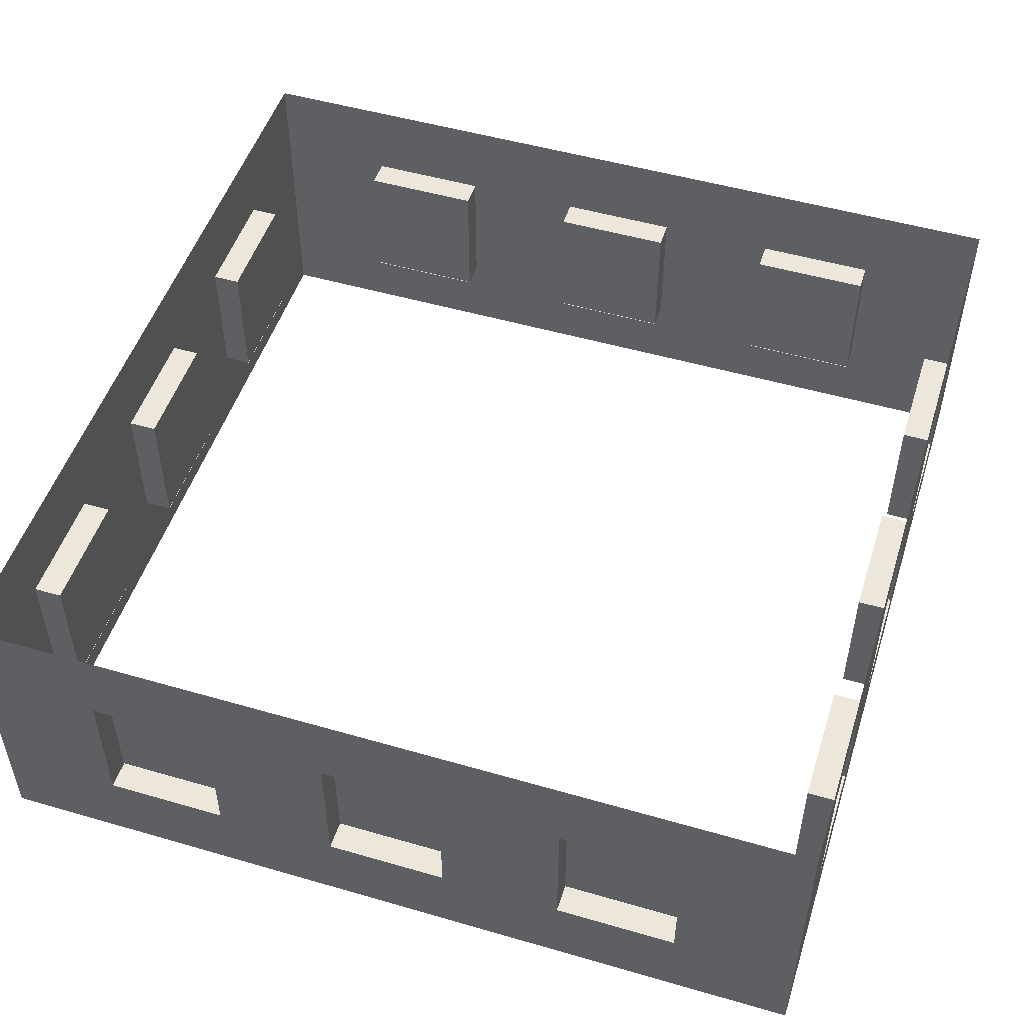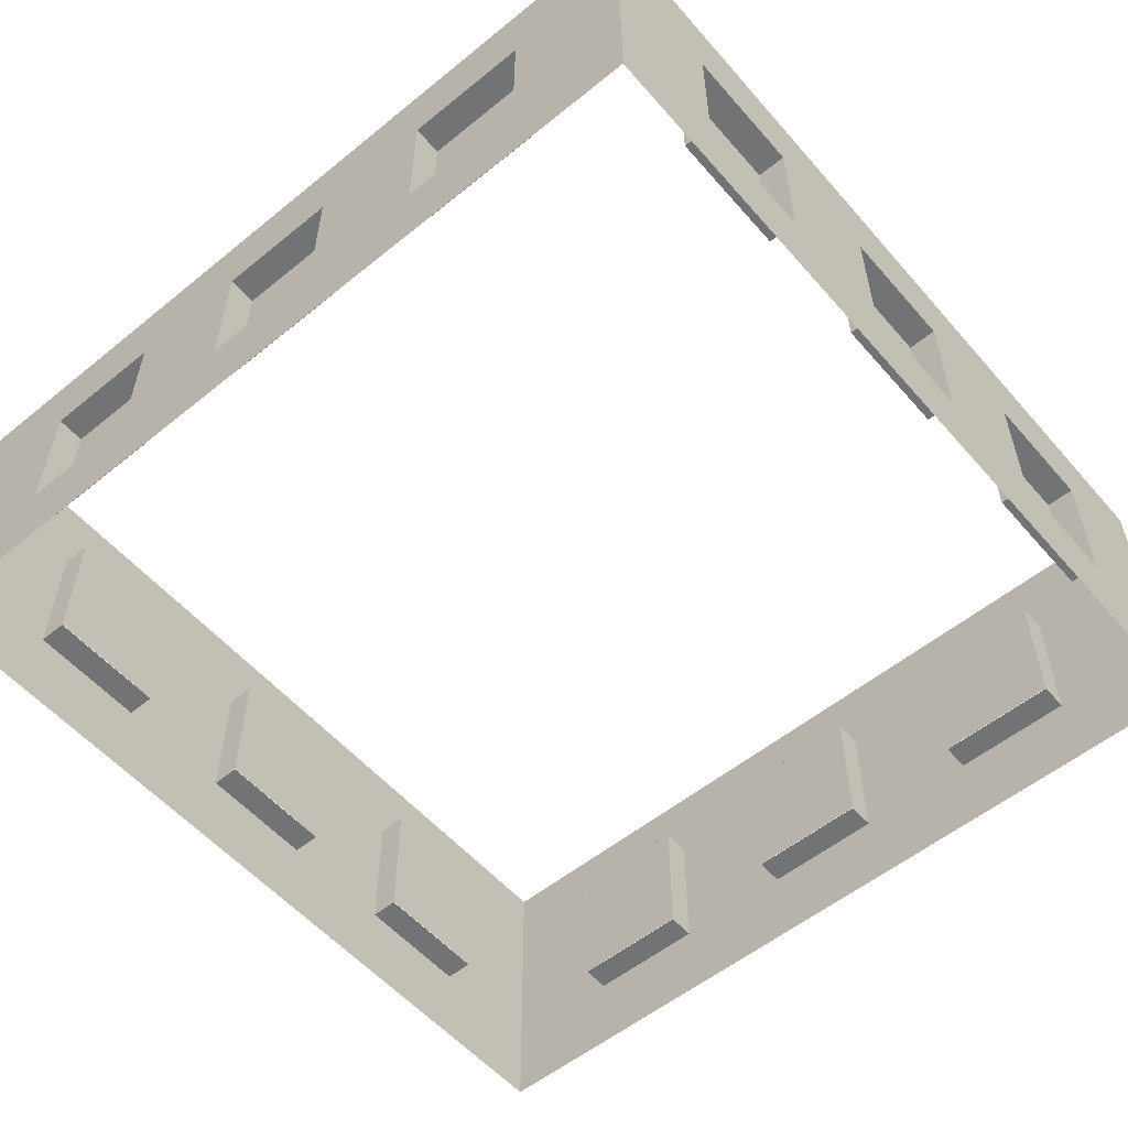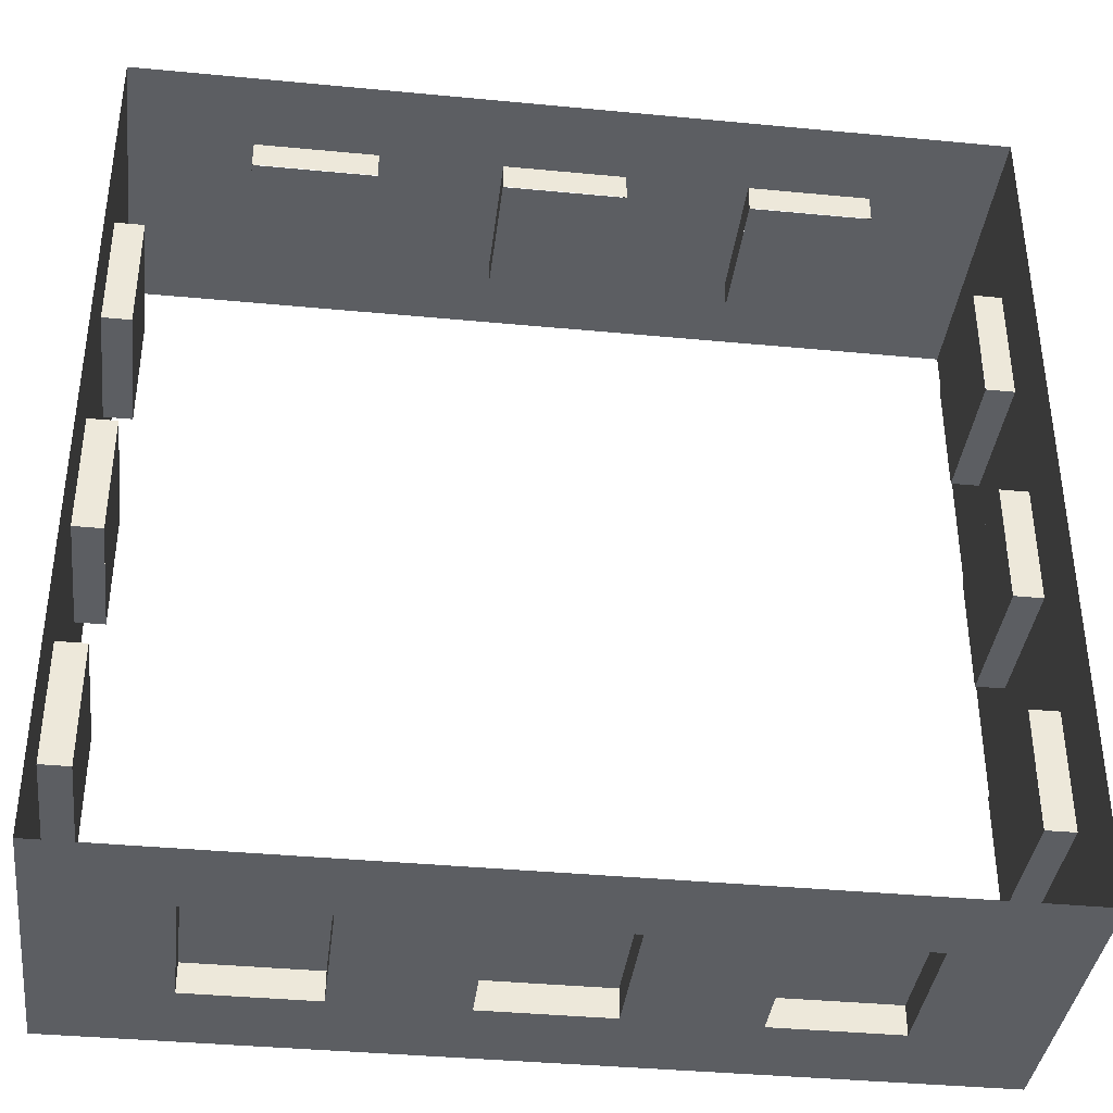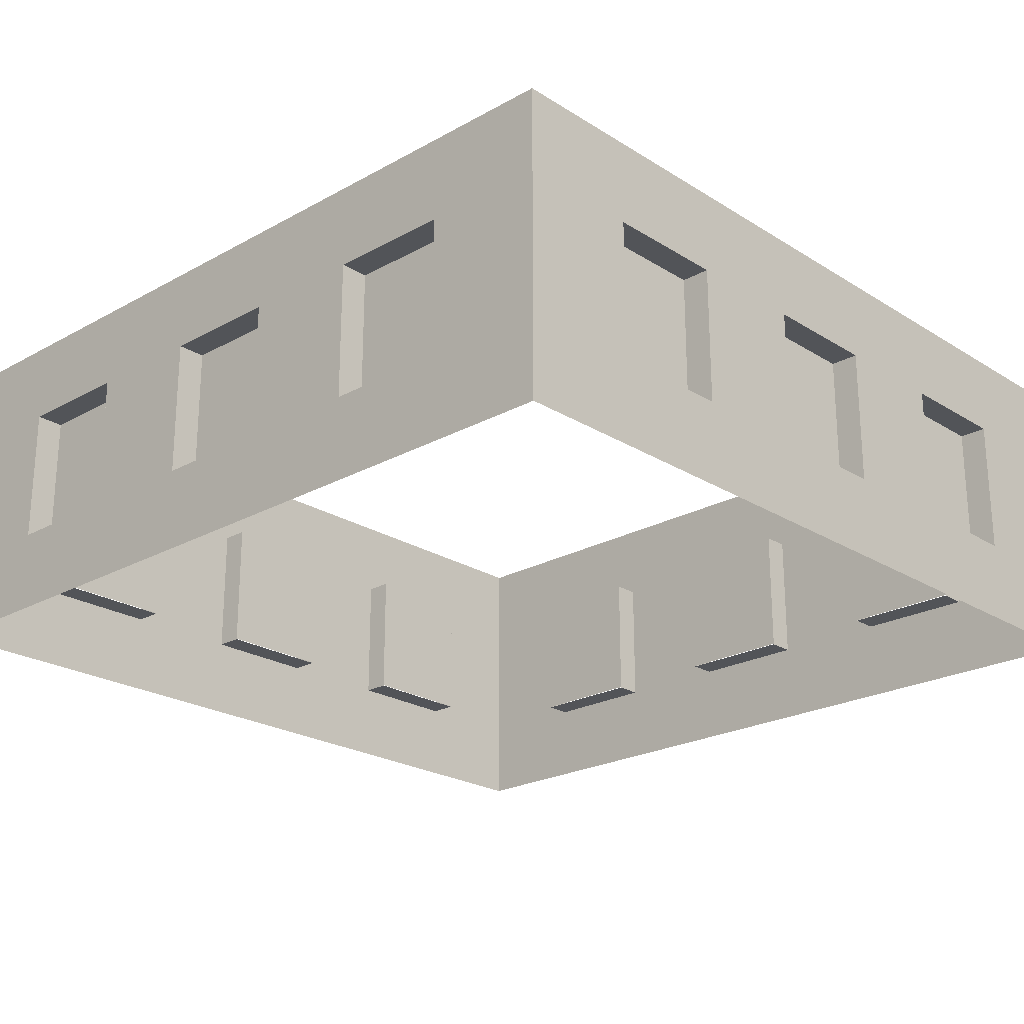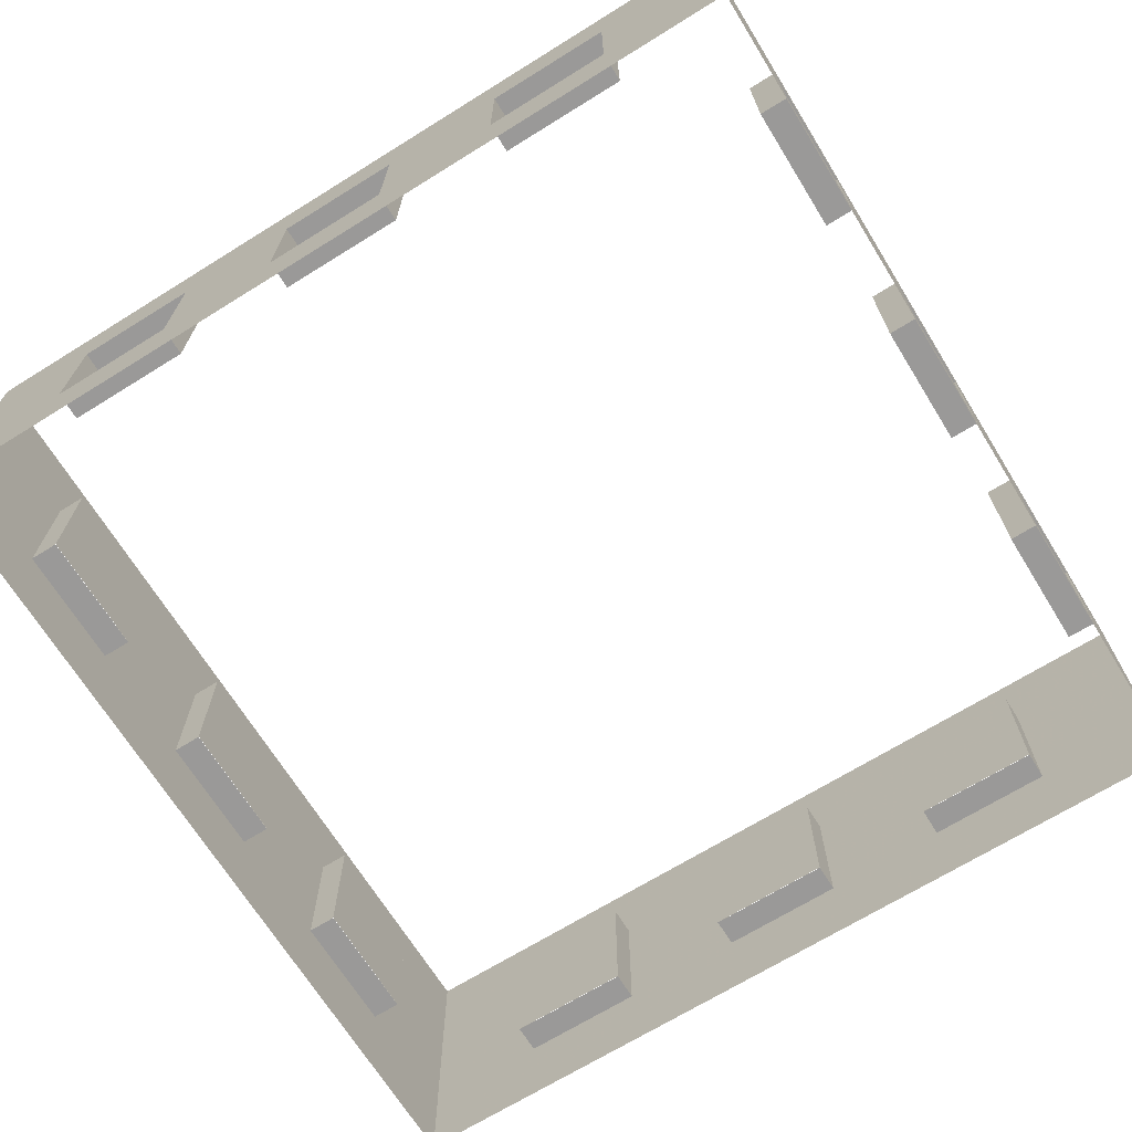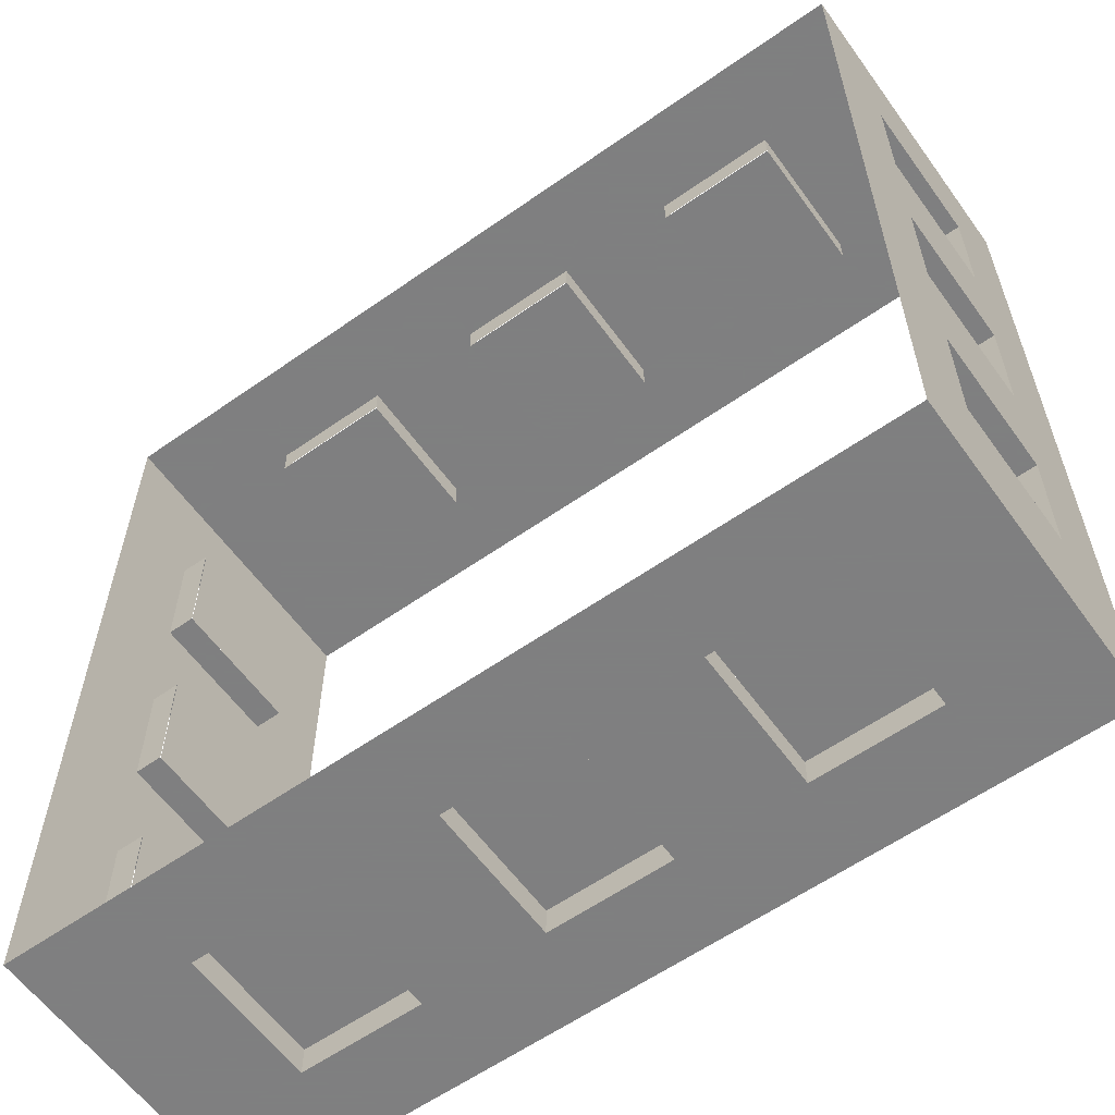
<metadata>
{"format":"obj","ext":"obj","renderer":"f3d","projection":"perspective","resolution":1024,"background":"white","views":[{"elev":50.6,"azim":107.6,"up":"+Y"},{"elev":-55.7,"azim":-49.6,"up":"+Y"},{"elev":-38.1,"azim":-6.9,"up":"+Z"},{"elev":-22.9,"azim":-136.7,"up":"+Y"},{"elev":-69.1,"azim":121.8,"up":"+Y"},{"elev":-59.9,"azim":35.7,"up":"+Z"}]}
</metadata>
<code>
o Cube.001
v -5.181 2.903 0.7927
v -5.181 1.106 0.7927
v -5.181 2.903 -0.7927
v -5.181 1.106 -0.7927
v -5.181 2.903 3.963
v -5.181 1.106 3.963
v -5.181 1.106 2.378
v -5.181 2.903 2.378
v -5.181 2.903 -2.378
v -5.181 1.106 -2.378
v -5.181 2.903 -3.963
v -5.181 1.106 -3.963
v 0.7928 2.903 -5.181
v 0.7928 1.106 -5.181
v -0.7926 2.903 -5.181
v -0.7926 1.106 -5.181
v 3.964 1.106 -5.181
v 3.964 2.903 -5.181
v 2.378 2.903 -5.181
v 2.378 1.106 -5.181
v -2.378 2.903 -5.181
v -2.378 1.106 -5.181
v -3.963 1.106 -5.181
v -3.963 2.903 -5.181
v -3.963 2.903 -5.181
v -3.963 1.106 -5.181
v -2.378 1.106 -5.181
v -2.378 2.903 -5.181
v 2.378 1.106 -5.181
v 2.378 2.903 -5.181
v 3.964 2.903 -5.181
v 3.964 1.106 -5.181
v 5.181 1.102 -0.7927
v 5.181 2.907 -0.7927
v 5.181 2.907 0.7927
v 5.181 1.102 0.7927
v 5.181 2.907 -3.963
v 5.181 1.102 -3.963
v 5.181 2.907 -2.378
v 5.181 1.102 -2.378
v 5.181 1.102 2.378
v 5.181 2.907 2.378
v 5.181 2.907 3.963
v 5.181 1.102 3.963
v 0.7928 2.903 5.181
v 0.7928 1.106 5.181
v -0.7926 1.106 5.181
v -0.7926 2.903 5.181
v -3.963 1.106 5.181
v -3.963 2.903 5.181
v -2.378 2.903 5.181
v -2.378 1.106 5.181
v 2.378 1.106 5.181
v 2.378 2.903 5.181
v 3.964 2.903 5.181
v 3.964 1.106 5.181
f 2 1 3 4
f 11 12 10 9
f 8 7 6 5
f 16 15 13 14
f 26 25 28 27
f 29 30 31 32
f 18 17 32 31
f 20 19 30 29
f 21 22 27 28
f 23 24 25 26
f 17 20 29 32
f 19 18 31 30
f 22 23 26 27
f 24 21 28 25
f 35 36 33 34
f 43 44 41 42
f 39 40 38 37
f 48 47 46 45
f 50 49 52 51
f 54 53 56 55
o Cube
v 5.549 -0.004748 -5.549
v 5.549 -0.004748 5.549
v -5.549 -0.004748 5.549
v -5.549 -0.004748 -5.549
v 5.549 4.004 -5.549
v 5.549 4.004 5.549
v -5.549 4.004 5.549
v -5.549 4.004 -5.549
v 3.963 -0.004748 5.549
v 2.378 -0.004748 5.549
v 0.7927 -0.004748 5.549
v -0.7927 -0.004748 5.549
v -2.378 -0.004748 5.549
v -3.963 -0.004748 5.549
v 3.963 4.004 5.549
v 2.378 4.004 5.549
v 0.7927 4.004 5.549
v -0.7927 4.004 5.549
v -2.378 4.004 5.549
v -3.963 4.004 5.549
v 3.963 -0.004748 -5.549
v 2.378 -0.004748 -5.549
v 0.7927 -0.004748 -5.549
v -0.7927 -0.004748 -5.549
v -2.378 -0.004748 -5.549
v -3.963 -0.004748 -5.549
v 3.963 4.004 -5.549
v 2.378 4.004 -5.549
v 0.7927 4.004 -5.549
v -0.7927 4.004 -5.549
v -2.378 4.004 -5.549
v -3.963 4.004 -5.549
v -5.549 -0.004748 3.963
v -5.549 -0.004748 2.378
v -5.549 -0.004748 0.7927
v -5.549 -0.004748 -0.7927
v -5.549 -0.004748 -2.378
v -5.549 -0.004748 -3.963
v -5.549 4.004 3.963
v -5.549 4.004 2.378
v -5.549 4.004 0.7927
v -5.549 4.004 -0.7927
v -5.549 4.004 -2.378
v -5.549 4.004 -3.963
v 5.549 -0.004748 -3.963
v 5.549 -0.004748 -2.378
v 5.549 -0.004748 -0.7927
v 5.549 -0.004748 0.7927
v 5.549 -0.004748 2.378
v 5.549 -0.004748 3.963
v 5.549 4.004 -3.963
v 5.549 4.004 -2.378
v 5.549 4.004 -0.7927
v 5.549 4.004 0.7927
v 5.549 4.004 2.378
v 5.549 4.004 3.963
v 5.549 1.094 -5.549
v 5.549 2.907 -5.549
v 5.549 1.094 5.549
v 5.549 2.907 5.549
v -5.549 1.098 5.549
v -5.549 2.903 5.549
v -5.549 1.098 -5.549
v -5.549 2.903 -5.549
v 3.963 1.098 5.549
v 3.963 2.903 5.549
v 2.378 2.903 5.549
v 2.378 1.098 5.549
v 0.7927 2.903 5.549
v 0.7927 1.098 5.549
v -0.7927 1.098 5.549
v -0.7927 2.903 5.549
v -2.378 1.098 5.549
v -2.378 2.903 5.549
v -3.963 2.903 5.549
v -3.963 1.098 5.549
v 3.963 1.098 -5.549
v 3.963 2.903 -5.549
v 2.378 2.903 -5.549
v 2.378 1.098 -5.549
v 0.7927 2.903 -5.549
v 0.7927 1.098 -5.549
v -0.7927 2.903 -5.549
v -0.7927 1.098 -5.549
v -2.378 2.903 -5.549
v -2.378 1.098 -5.549
v -3.963 1.098 -5.549
v -3.963 2.903 -5.549
v -5.549 2.903 3.963
v -5.549 1.098 3.963
v -5.549 1.098 2.378
v -5.549 2.903 2.378
v -5.549 2.903 0.7927
v -5.549 1.098 0.7927
v -5.549 2.903 -0.7927
v -5.549 1.098 -0.7927
v -5.549 2.903 -2.378
v -5.549 1.098 -2.378
v -5.549 2.903 -3.963
v -5.549 1.098 -3.963
v 5.549 2.907 -3.963
v 5.549 1.094 -3.963
v 5.549 2.907 -2.378
v 5.549 1.094 -2.378
v 5.549 1.094 -0.7927
v 5.549 2.907 -0.7927
v 5.549 2.907 0.7927
v 5.549 1.094 0.7927
v 5.549 1.094 2.378
v 5.549 2.907 2.378
v 5.549 2.907 3.963
v 5.549 1.094 3.963
v 3.963 1.098 5.181
v 3.963 2.903 5.181
v 2.378 2.903 5.181
v 2.378 1.098 5.181
v -2.378 1.098 5.181
v -2.378 2.903 5.181
v -3.963 2.903 5.181
v -3.963 1.098 5.181
v -0.7927 2.903 5.181
v -0.7927 1.098 5.181
v 0.7927 1.098 5.181
v 0.7927 2.903 5.181
v 5.181 1.094 3.963
v 5.181 2.907 3.963
v 5.181 2.907 2.378
v 5.181 1.094 2.378
v 5.181 1.094 -2.378
v 5.181 2.907 -2.378
v 5.181 1.094 -3.963
v 5.181 2.907 -3.963
v 5.181 1.094 0.7927
v 5.181 2.907 0.7927
v 5.181 2.907 -0.7927
v 5.181 1.094 -0.7927
v -3.963 2.903 -5.181
v -3.963 1.098 -5.181
v -2.378 1.098 -5.181
v -2.378 2.903 -5.181
v 2.378 1.098 -5.181
v 2.378 2.903 -5.181
v 3.963 2.903 -5.181
v 3.963 1.098 -5.181
v -0.7927 1.098 -5.181
v -0.7927 2.903 -5.181
v 0.7927 1.098 -5.181
v 0.7927 2.903 -5.181
v -5.181 1.098 -3.963
v -5.181 2.903 -3.963
v -5.181 1.098 -2.378
v -5.181 2.903 -2.378
v -5.181 2.903 2.378
v -5.181 1.098 2.378
v -5.181 1.098 3.963
v -5.181 2.903 3.963
v -5.181 1.098 -0.7927
v -5.181 2.903 -0.7927
v -5.181 1.098 0.7927
v -5.181 2.903 0.7927
f 71 122 116 62
f 122 121 115 116
f 121 65 58 115
f 72 123 122 71
f 124 66 65 121
f 73 125 123 72
f 125 126 124 123
f 126 67 66 124
f 74 128 125 73
f 127 68 67 126
f 75 130 128 74
f 130 129 127 128
f 129 69 68 127
f 76 131 130 75
f 132 70 69 129
f 63 118 131 76
f 118 117 132 131
f 117 59 70 132
f 113 57 77 133
f 133 134 114 113
f 134 83 61 114
f 78 136 133 77
f 135 84 83 134
f 79 138 136 78
f 138 137 135 136
f 137 85 84 135
f 80 140 138 79
f 139 86 85 137
f 81 142 140 80
f 142 141 139 140
f 141 87 86 139
f 82 143 142 81
f 144 88 87 141
f 60 119 143 82
f 119 120 144 143
f 120 64 88 144
f 95 145 118 63
f 145 146 117 118
f 146 89 59 117
f 96 148 145 95
f 147 90 89 146
f 97 149 148 96
f 149 150 147 148
f 150 91 90 147
f 98 151 149 97
f 152 92 91 150
f 99 153 151 98
f 153 154 152 151
f 154 93 92 152
f 100 155 153 99
f 156 94 93 154
f 64 120 155 100
f 120 119 156 155
f 119 60 94 156
f 107 157 114 61
f 157 158 113 114
f 57 113 158 101
f 108 159 157 107
f 160 102 101 158
f 109 162 159 108
f 162 161 160 159
f 161 103 102 160
f 110 163 162 109
f 164 104 103 161
f 111 166 163 110
f 166 165 164 163
f 165 105 104 164
f 112 167 166 111
f 168 106 105 165
f 62 116 167 112
f 116 115 168 167
f 115 58 106 168
f 121 122 170 169
f 123 124 172 171
f 129 130 174 173
f 131 132 176 175
f 122 123 171 170
f 124 121 169 172
f 130 131 175 174
f 132 129 173 176
f 127 126 179 178
f 125 128 177 180
f 128 127 178 177
f 126 125 180 179
f 168 165 184 181
f 166 167 182 183
f 160 158 187 185
f 157 159 186 188
f 167 168 181 182
f 165 166 183 184
f 159 160 185 186
f 158 157 188 187
f 164 161 192 189
f 162 163 190 191
f 163 164 189 190
f 161 162 191 192
f 144 141 196 193
f 142 143 194 195
f 135 134 199 198
f 133 136 197 200
f 143 144 193 194
f 141 142 195 196
f 136 135 198 197
f 134 133 200 199
f 139 137 204 202
f 138 140 201 203
f 140 139 202 201
f 137 138 203 204
f 156 154 207 205
f 153 155 206 208
f 147 146 211 210
f 145 148 209 212
f 155 156 205 206
f 154 153 208 207
f 148 147 210 209
f 146 145 212 211
f 152 150 215 213
f 149 151 214 216
f 151 152 213 214
f 150 149 216 215

</code>
